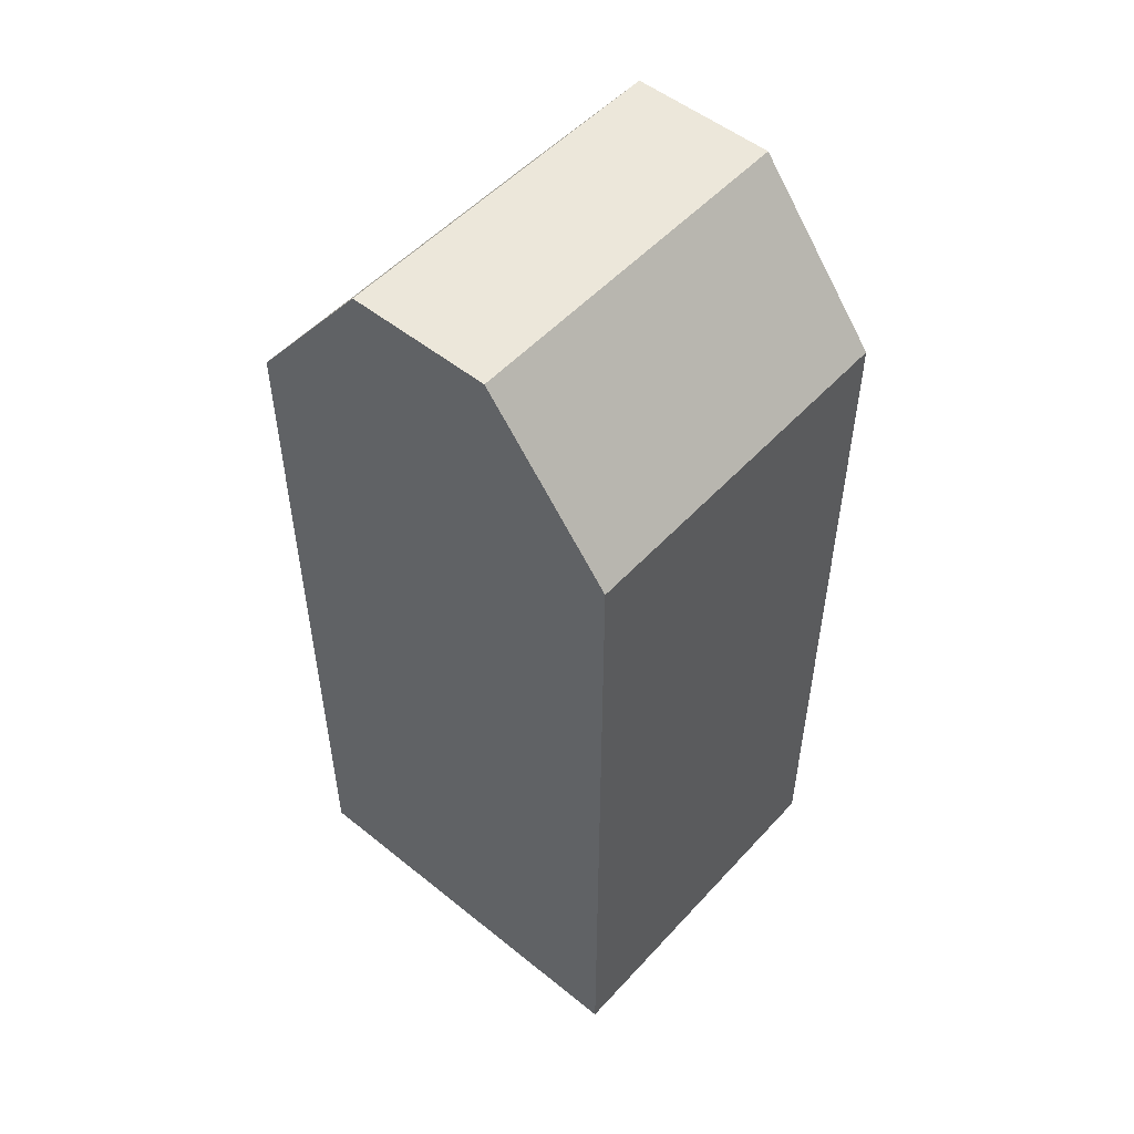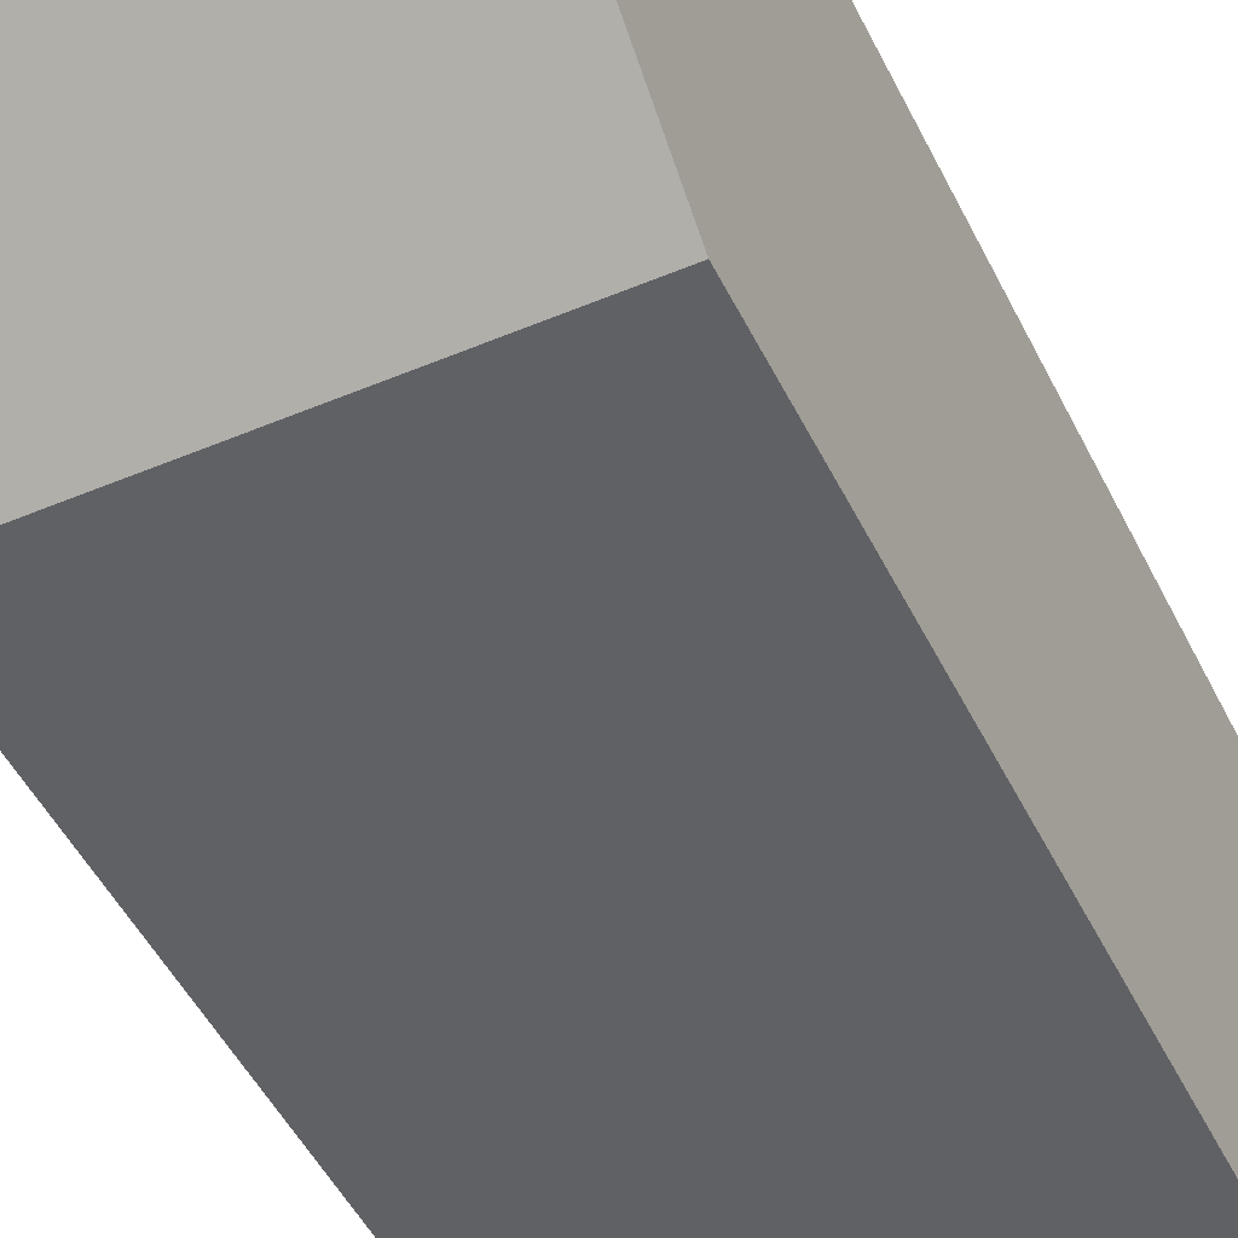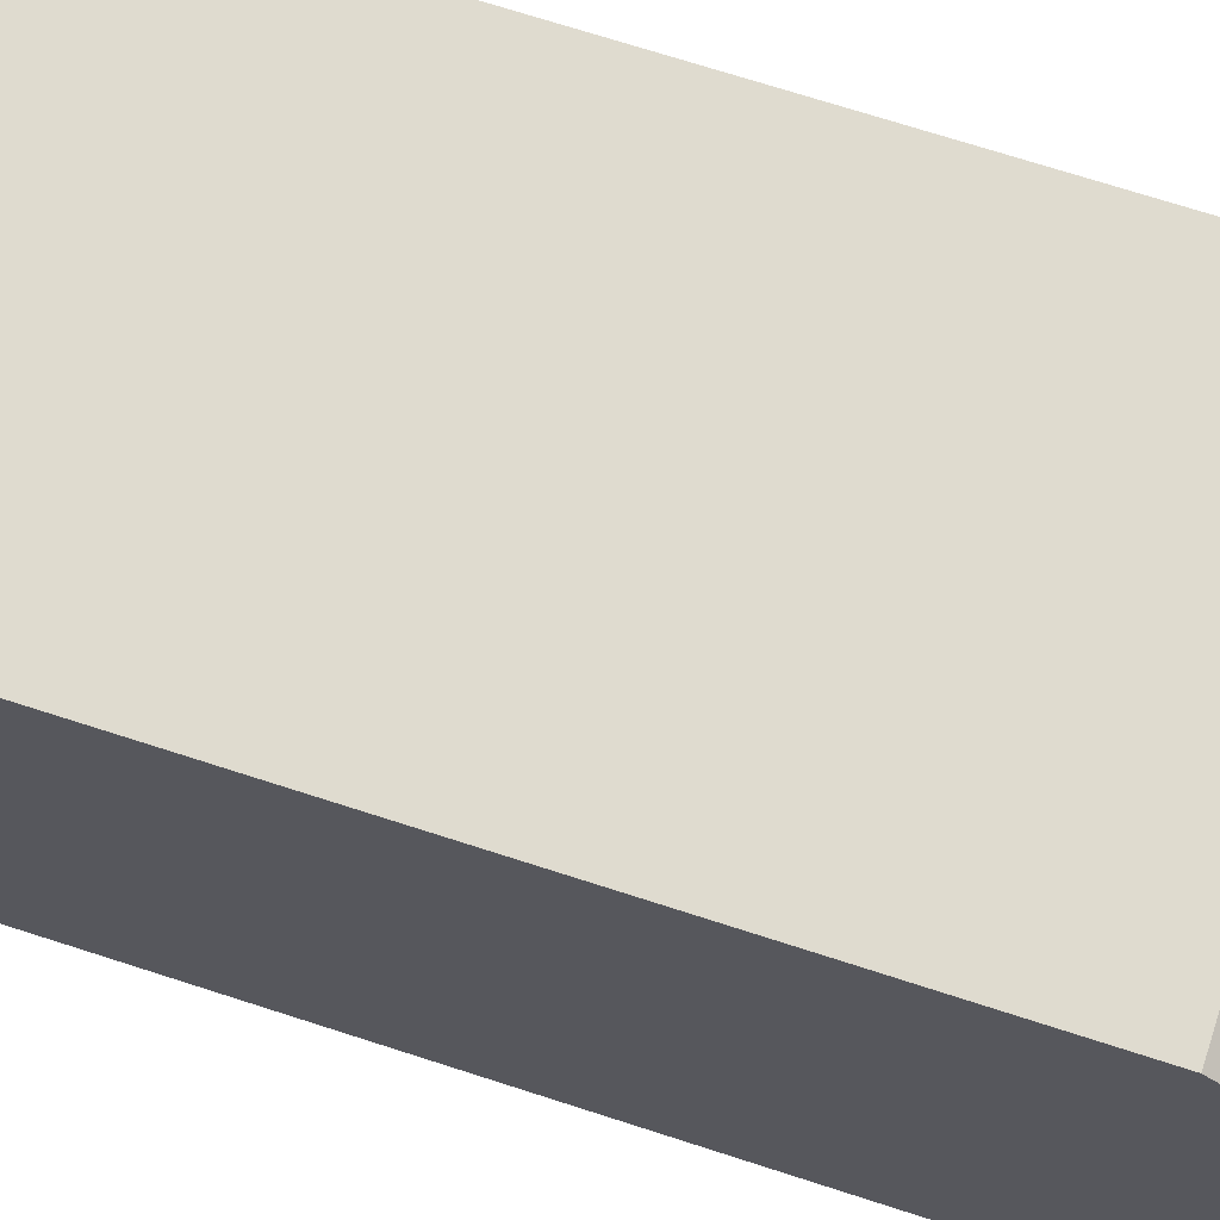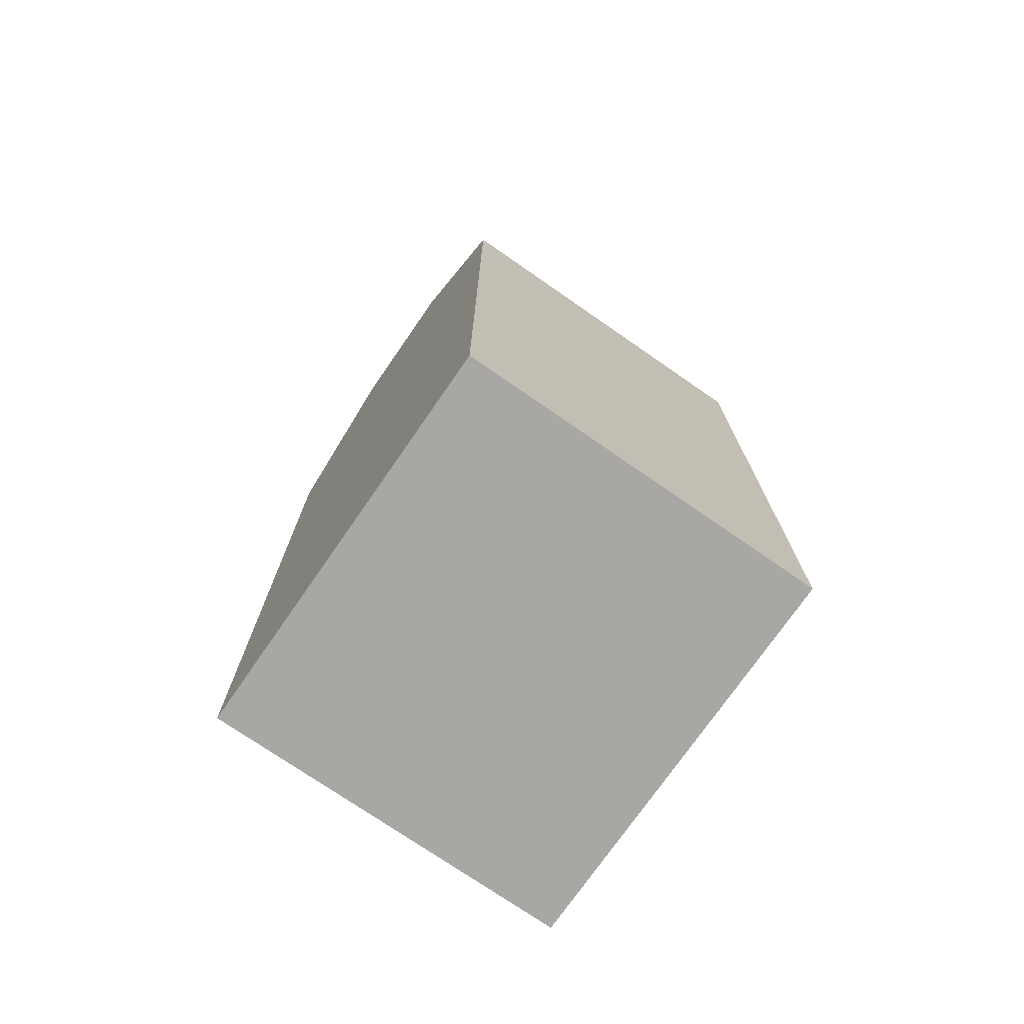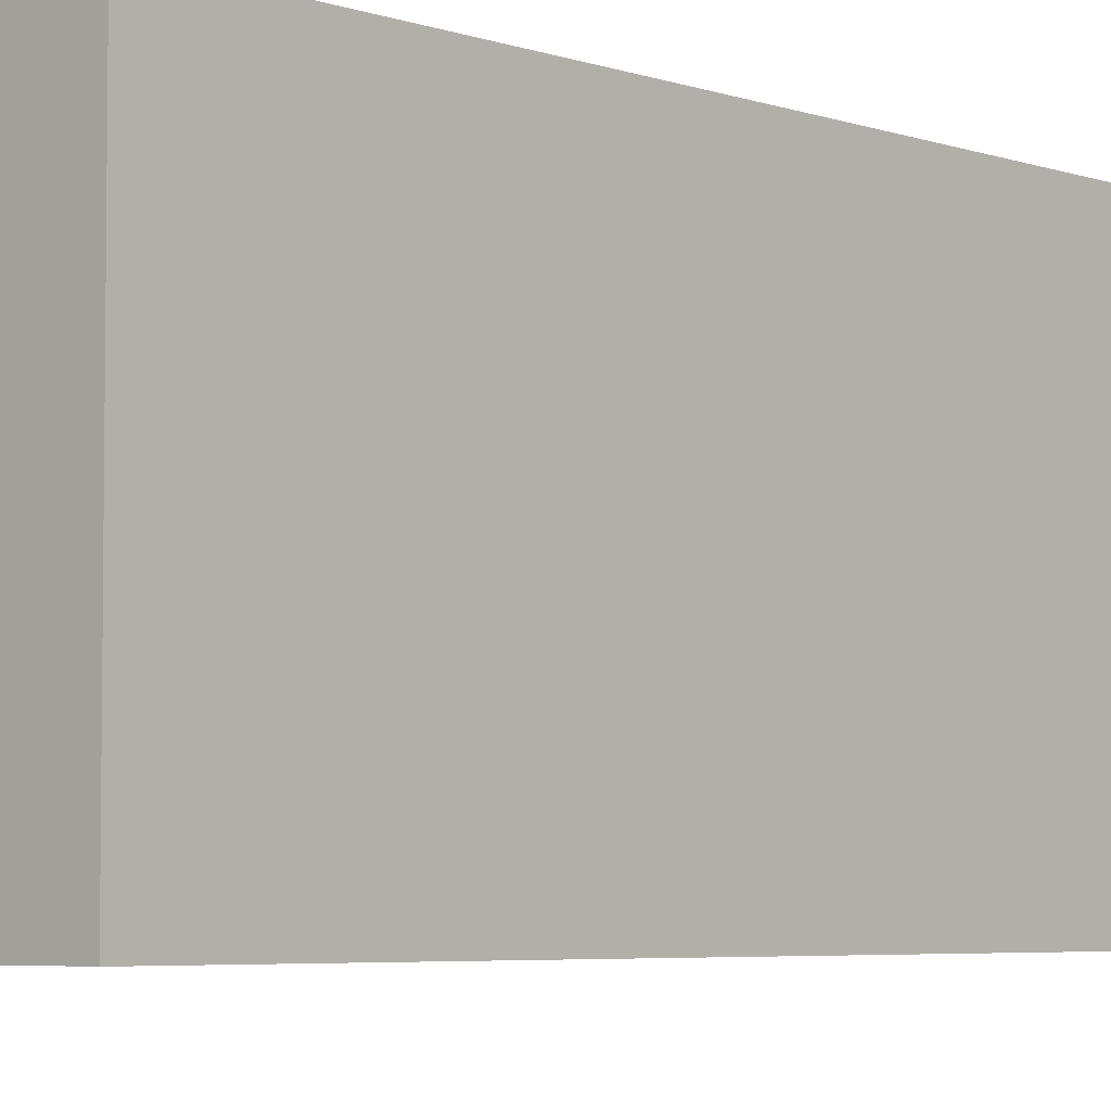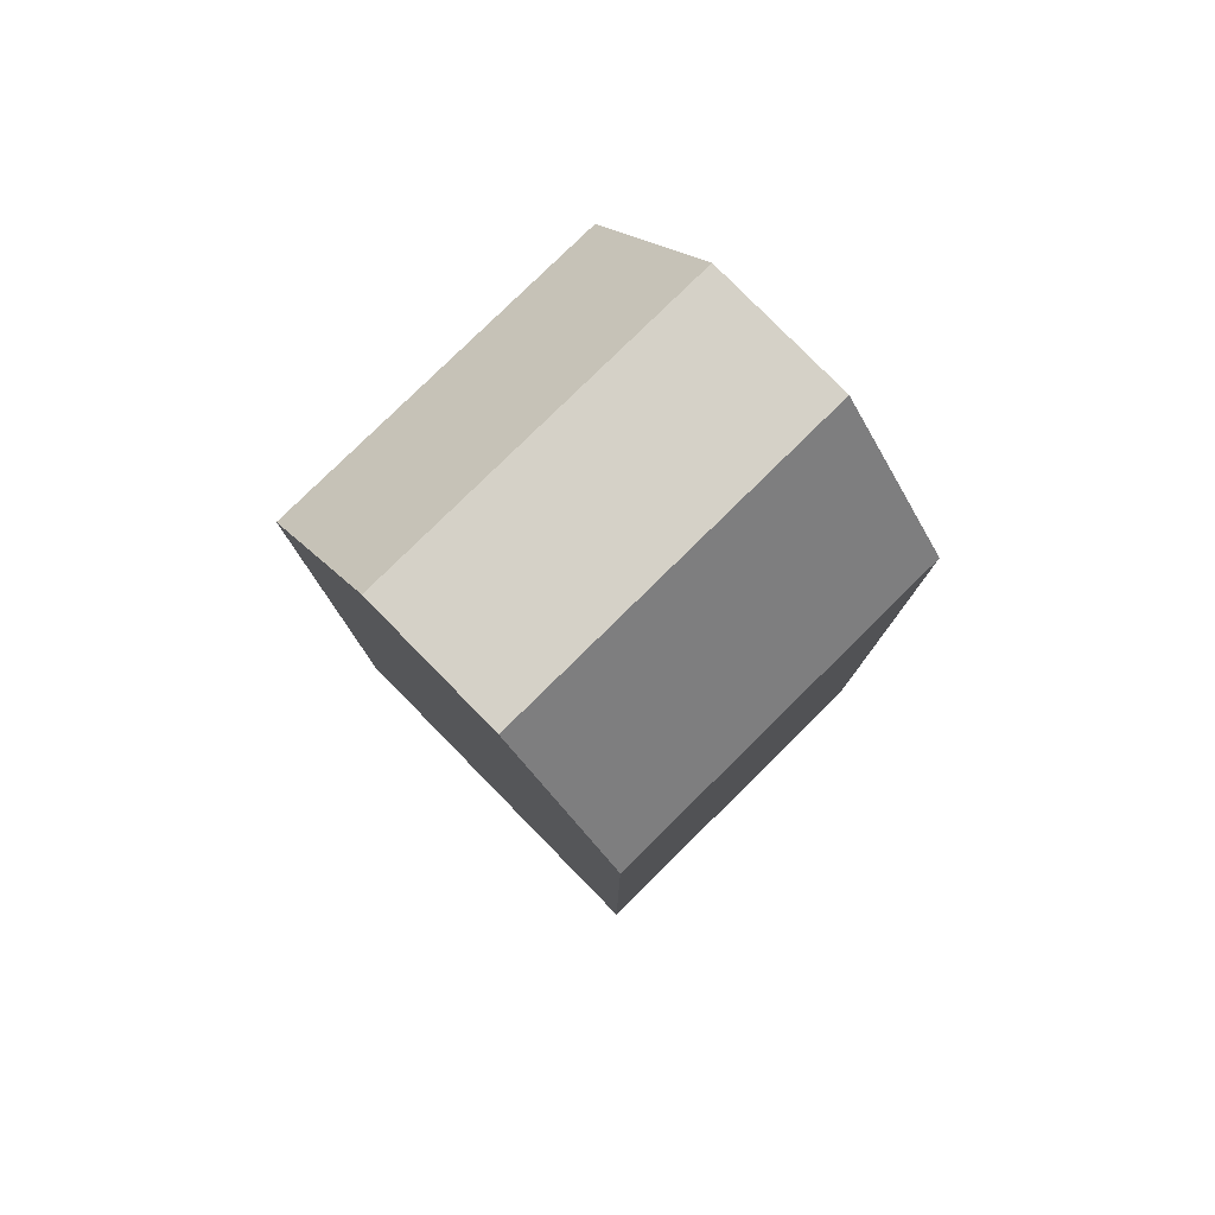
<metadata>
{"format":"obj","ext":"obj","renderer":"f3d","projection":"perspective","resolution":1024,"background":"white","views":[{"elev":52.1,"azim":-49.0,"up":"+Z"},{"elev":-48.4,"azim":25.3,"up":"+Y"},{"elev":70.3,"azim":-72.0,"up":"+Y"},{"elev":-74.5,"azim":-34.7,"up":"+Z"},{"elev":-4.8,"azim":-138.3,"up":"+Y"},{"elev":79.7,"azim":-44.5,"up":"+Z"}]}
</metadata>
<code>
o object_1.005
v -0.1102 52.65 63.43
v -0.1102 62.41 63.43
v -0.1102 70.99 52.46
v -0.1102 44.08 52.46
v 24.4 70.99 52.46
v 24.4 62.41 63.43
v 24.4 52.65 63.43
v 24.4 44.08 52.46
v 24.4 62.41 63.43
v -0.1102 62.41 63.43
v -0.1102 52.65 63.43
v 24.4 52.65 63.43
v 24.4 52.65 63.43
v -0.1102 52.65 63.43
v -0.1102 44.08 52.46
v 24.4 44.08 52.46
v -0.1102 62.41 63.43
v 24.4 62.41 63.43
v 24.4 70.99 52.46
v -0.1102 70.99 52.46
v -0.1102 70.99 0.09348
v -0.1102 44.08 0.09348
v -0.1102 44.08 52.46
v -0.1102 70.99 52.46
v 24.4 70.99 52.46
v 24.4 44.08 52.46
v 24.4 44.08 0.09348
v 24.4 70.99 0.09348
v 24.4 70.99 0.09348
v 24.4 44.08 0.09348
v -0.1102 44.08 0.09348
v -0.1102 70.99 0.09348
v 24.4 44.08 0.09348
v 24.4 44.08 52.46
v -0.1102 44.08 52.46
v -0.1102 44.08 0.09348
v 24.4 70.99 0.09348
v -0.1102 70.99 0.09348
v -0.1102 70.99 52.46
v 24.4 70.99 52.46
f 1 2 3
f 3 4 1
f 5 6 7 8
f 9 10 11 12
f 13 14 15
f 15 16 13
f 17 18 19 20
f 21 22 23 24
f 25 26 27 28
f 29 30 31 32
f 33 34 35 36
f 37 38 39 40

</code>
